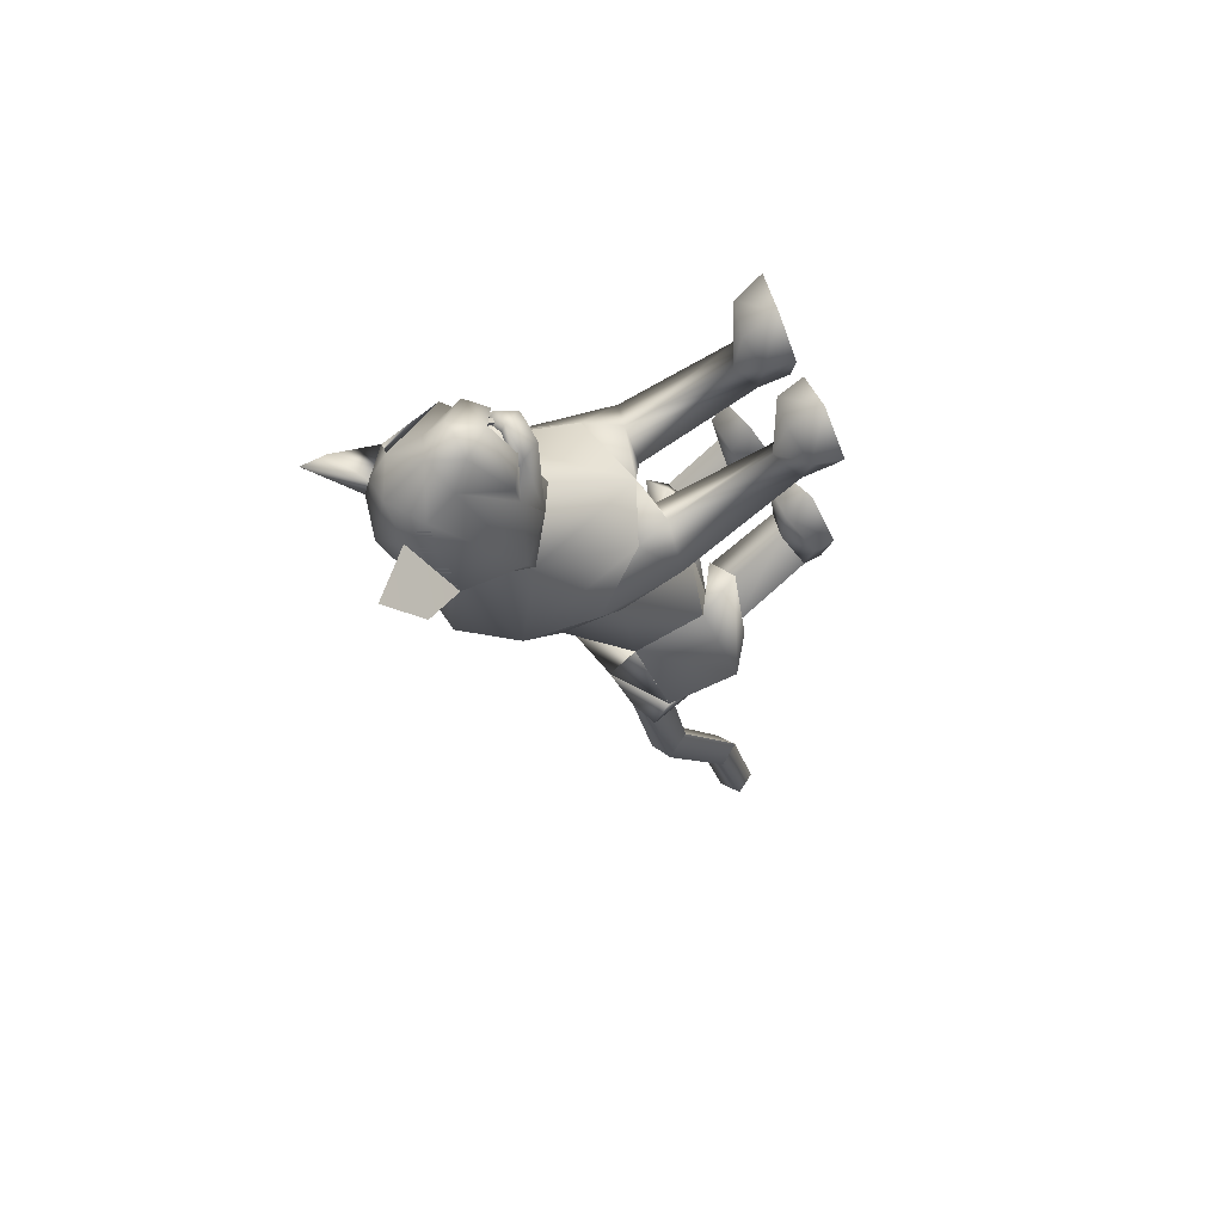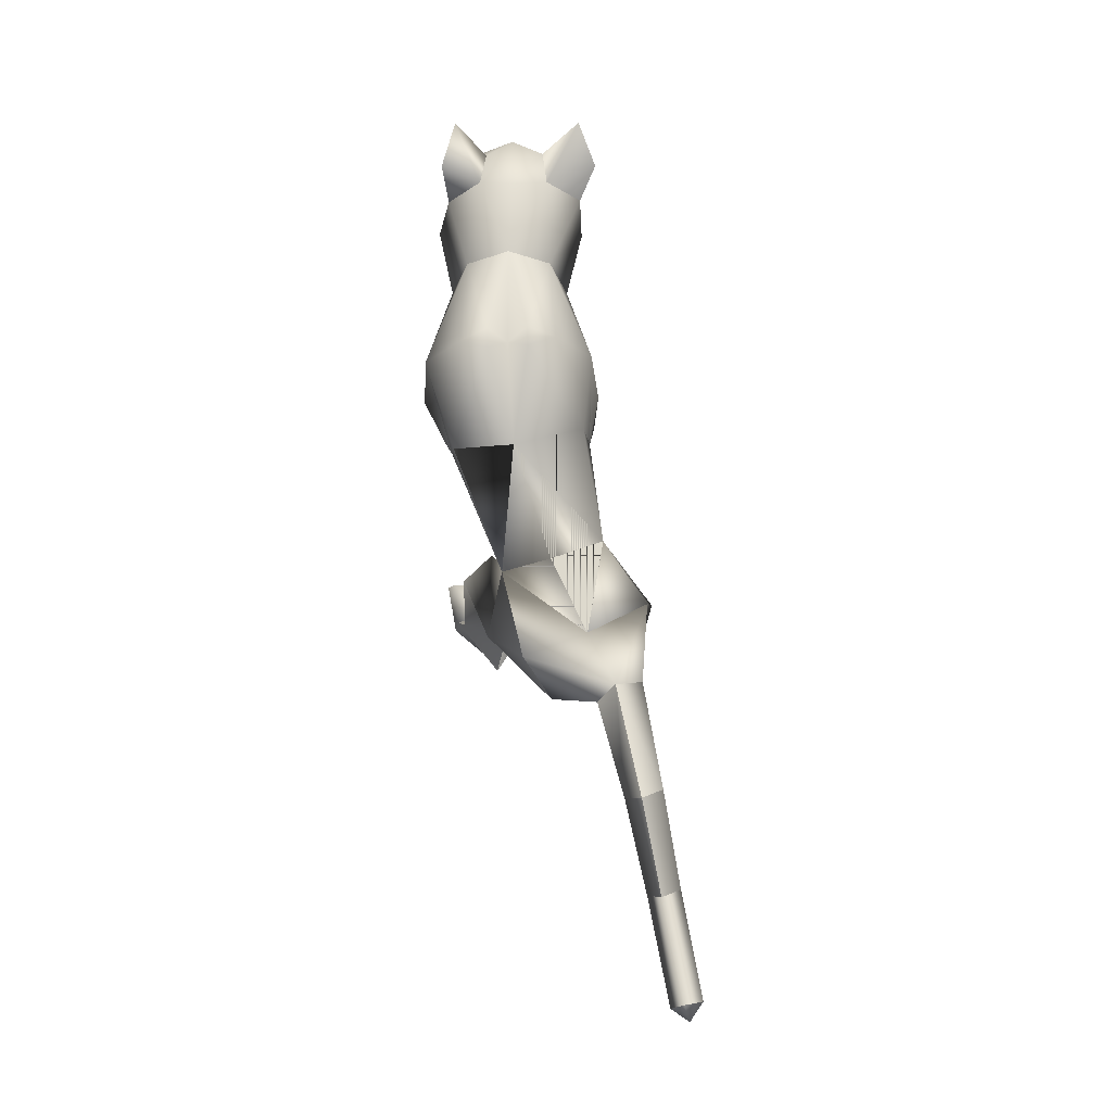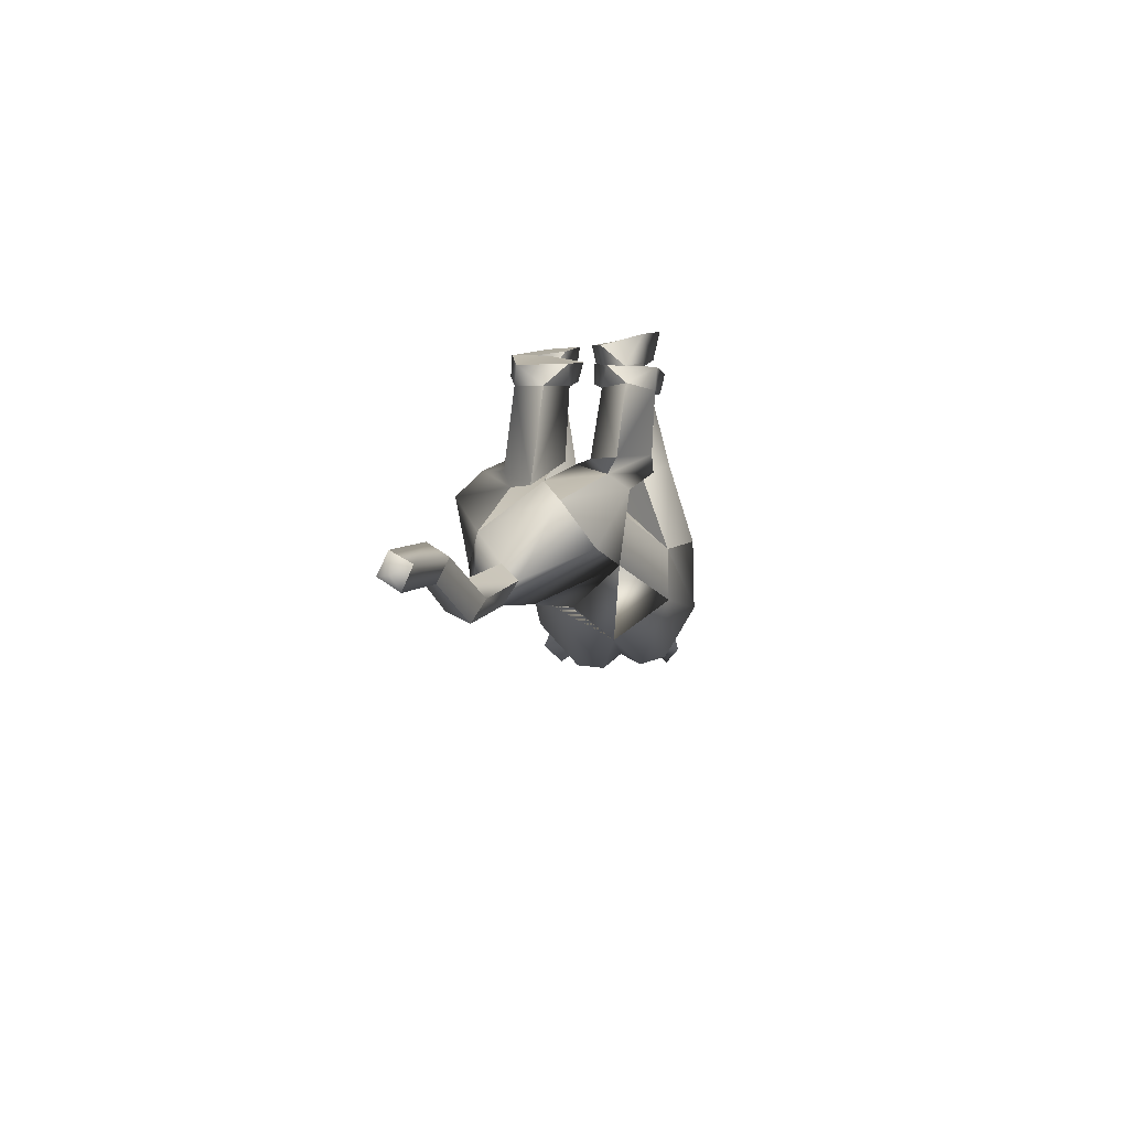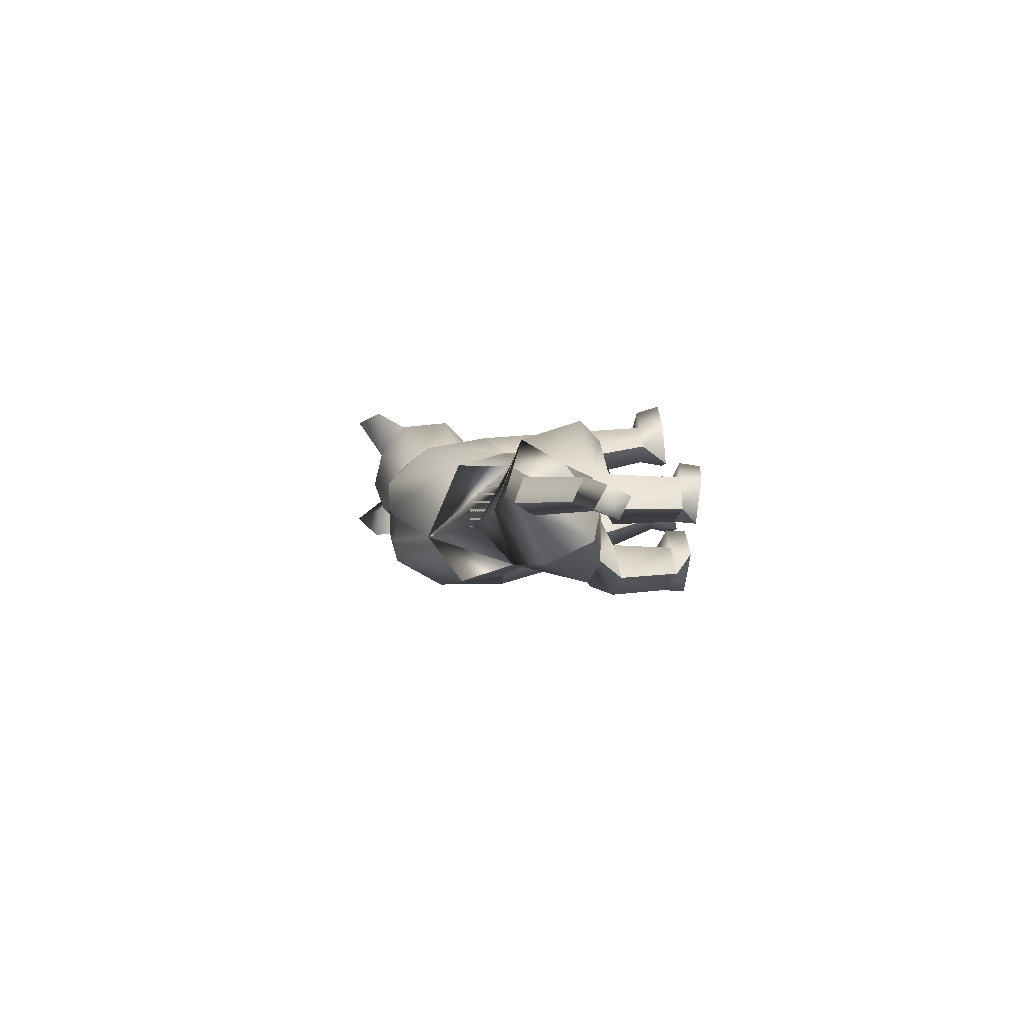
<metadata>
{"format":"obj","ext":"obj","renderer":"f3d","projection":"perspective","resolution":1024,"background":"white","views":[{"elev":74.5,"azim":-114.4,"up":"+Z"},{"elev":-31.1,"azim":-179.2,"up":"+Z"},{"elev":-78.7,"azim":6.4,"up":"+Z"},{"elev":-74.5,"azim":-85.3,"up":"+Z"}]}
</metadata>
<code>
o sittingdown_meshes[0].004
v -0.003922 0.2483 0.4986
v 0.002295 0.2419 0.5116
v -0.001406 0.2031 0.4684
v 0.06937 0.3348 0.5092
v 0.16 0.283 0.3715
v 0.07344 0.3921 0.4891
v 0.02034 0.3501 0.5461
v 0.05985 0.3025 0.5545
v 0.03099 0.249 0.5467
v 0.1052 0.2617 0.4921
v 0.06912 0.2296 0.5057
v -0.01229 0.2224 0.5097
v -0.05773 0.2477 0.4996
v 0.02885 0.2997 0.5777
v -0.006921 0.2971 0.559
v -0.0318 0.3279 0.5139
v -0.05056 0.3814 0.4964
v -0.1306 0.2653 0.3767
v 0.008066 0.424 0.4915
v 0.002295 0.2419 0.5116
v -0.01693 0.2391 0.5
v -0.001406 0.2031 0.4684
v -0.01693 0.2391 0.5
v -0.003922 0.2483 0.4986
v -0.001406 0.2031 0.4684
v 0.05133 0.2529 0.496
v 0.05204 0.2075 0.466
v 0.05003 0.2461 0.5093
v 0.05003 0.2461 0.5093
v 0.05204 0.2075 0.466
v 0.06657 0.2462 0.4961
v 0.06657 0.2462 0.4961
v 0.05204 0.2075 0.466
v 0.05133 0.2529 0.496
v 0.00432 0.4534 0.3523
v 0.1885 0.1535 0.04
v 0.1885 0.1535 0.04
v -0.1618 0.1638 0.04322
v -0.1618 0.1638 0.04322
v 0.02561 0.2555 0.5173
v 0.02739 0.2316 0.5082
v 0.06768 0.2398 0.4664
v 0.0607 0.2876 0.464
v 0.05853 0.2682 0.4812
v -0.02349 0.2325 0.4703
v -0.01714 0.2622 0.4847
v -0.02568 0.281 0.4679
v -0.01714 0.2622 0.4847
v -0.02568 0.281 0.4679
v -0.02349 0.2325 0.4703
v 0.06768 0.2398 0.4664
v -0.02349 0.2325 0.4703
v 0.02739 0.2316 0.5082
v 0.03129 0.2238 0.5237
v 0.06929 0.2242 0.486
v 0.058 0.1917 0.4801
v 0.03097 0.1899 0.4928
v 0.000766 0.1867 0.4833
v -0.01673 0.2169 0.4899
v 0.02561 0.2555 0.5173
v 0.05853 0.2682 0.4812
v 0.06768 0.2398 0.4664
v 0.0607 0.2876 0.464
v 0.02739 0.2316 0.5082
v -0.1254 0.4884 0.4809
v -0.1584 0.4315 0.4184
v -0.1254 0.4884 0.4809
v -0.1584 0.4315 0.4184
v 0.1451 0.4671 0.3892
v 0.1176 0.5129 0.4592
v 0.1451 0.4671 0.3892
v 0.1176 0.5129 0.4592
v -0.1353 -0.0422 -0.4887
v 0.04257 -0.2609 0.1861
v 0.09716 -0.2548 0.325
v 0.02475 -0.2536 0.2862
v 0.02475 -0.2536 0.2862
v 0.03083 -0.2016 0.2883
v 0.04257 -0.2609 0.1861
v 0.1346 -0.2739 0.1952
v 0.1743 -0.2651 0.3027
v 0.1541 -0.2068 0.2947
v 0.08954 -0.1907 0.3042
v 0.1743 -0.2651 0.3027
v 0.1346 -0.2739 0.1952
v 0.04257 -0.2609 0.1861
v 0.09716 -0.2548 0.325
v -0.03208 -0.2567 0.1844
v -0.001761 -0.2533 0.2858
v -0.06927 -0.2529 0.3203
v -0.1225 -0.2547 0.1857
v -0.1492 -0.2518 0.2848
v -0.06927 -0.2529 0.3203
v -0.07274 -0.1898 0.3019
v -0.1372 -0.201 0.2878
v -0.001761 -0.2533 0.2858
v -0.01475 -0.2014 0.2872
v -0.1225 -0.2547 0.1857
v -0.03208 -0.2567 0.1844
v -0.03208 -0.2567 0.1844
v -0.1492 -0.2518 0.2848
v 0.06272 -0.04091 -0.3907
v -0.266 -0.05167 -0.3166
v -0.3158 -0.1103 -1.124
v -0.3143 -0.07912 -1.165
v -0.2803 -0.08713 -1.137
v -0.3396 -0.07299 -1.129
v -0.3036 -0.04682 -1.144
v -0.3396 -0.07299 -1.129
v -0.3036 -0.04682 -1.144
v -0.2803 -0.08713 -1.137
v -0.3158 -0.1103 -1.124
v 0.1407 -0.2487 -0.2627
v 0.04635 -0.2661 -0.2992
v 0.02259 -0.2629 -0.2074
v 0.09152 -0.2361 -0.1493
v 0.07495 -0.1931 -0.1813
v 0.1575 -0.2227 -0.1733
v 0.01865 -0.2231 -0.2027
v 0.144 -0.1876 -0.1862
v 0.04635 -0.2661 -0.2992
v 0.09152 -0.2361 -0.1493
v 0.1407 -0.2487 -0.2627
v 0.1575 -0.2227 -0.1733
v 0.04635 -0.2661 -0.2992
v 0.02259 -0.2629 -0.2074
v -0.1204 -0.2909 -0.3546
v -0.0247 -0.2785 -0.3163
v -0.138 -0.2583 -0.2341
v -0.07291 -0.2301 -0.1918
v -0.1306 -0.3009 -0.248
v -0.06206 -0.2841 -0.1737
v 0.003362 -0.2681 -0.2098
v -0.01137 -0.2304 -0.2047
v -0.0247 -0.2785 -0.3163
v 0.003362 -0.2681 -0.2098
v -0.06206 -0.2841 -0.1737
v -0.0247 -0.2785 -0.3163
v -0.1204 -0.2909 -0.3546
v -0.1306 -0.3009 -0.248
v 0.0138 0.373 0.02482
v 0.01325 0.4106 0.2189
v 0.1322 0.2489 0.245
v 0.09571 0.3666 0.2238
v -0.09965 0.2438 0.2454
v -0.06714 0.3627 0.2264
v 0.01724 0.1716 0.2454
v 0.01325 0.4106 0.2189
v 0.09571 0.3666 0.2238
v 0.1322 0.2489 0.245
v -0.09965 0.2438 0.2454
v -0.06714 0.3627 0.2264
v 0.01724 0.1716 0.2454
v -0.003393 -0.002045 -0.009631
v 0.002508 0.2974 -0.1601
v 0.1212 0.2348 -0.1269
v -0.003393 -0.002045 -0.009631
v -0.1313 0.2204 -0.0721
v 0.0523 0.3989 0.04021
v 0.1255 0.06849 0.1286
v 0.1255 0.06849 0.1286
v -0.1038 0.07169 0.1333
v -0.02471 0.3988 0.04345
v -0.1038 0.07169 0.1333
v 0.0957 0.2159 0.3594
v 0.0155 0.2795 0.4243
v 0.09492 0.2535 0.4375
v -0.05762 0.2421 0.4434
v 0.0957 0.2159 0.3594
v 0.01682 0.2011 0.344
v -0.06159 0.2074 0.3602
v -0.06159 0.2074 0.3602
v -0.06182 0.4313 0.377
v -0.0527 0.4207 0.461
v -0.1276 0.3709 0.3812
v -0.0527 0.4207 0.461
v -0.1276 0.3709 0.3812
v -0.0527 0.4207 0.461
v -0.06182 0.4313 0.377
v -0.1276 0.3709 0.3812
v 0.07044 0.4396 0.3705
v 0.05965 0.4288 0.4511
v 0.1353 0.387 0.3658
v 0.1353 0.387 0.3658
v 0.07044 0.4396 0.3705
v 0.05965 0.4288 0.4511
v 0.05965 0.4288 0.4511
v -0.05086 -0.04596 -0.1248
v -0.06619 0.1805 -0.3438
v 0.03848 0.005029 0.07867
v 0.09798 0.00295 0.000604
v 0.09139 0.007305 0.1303
v 0.1561 -0.01039 0.05121
v 0.03848 0.005029 0.07867
v 0.09798 0.00295 0.000604
v 0.09798 0.00295 0.000604
v -0.03439 0.008976 0.08424
v -0.1006 -0.003172 0.01287
v -0.0852 0.0126 0.142
v -0.154 0.01566 0.07141
v -0.1006 -0.003172 0.01287
v -0.03439 0.008976 0.08424
v -0.1006 -0.003172 0.01287
v -0.1354 0.1366 -0.4814
v -0.1354 0.1366 -0.4814
v 0.08909 -0.2155 0.1502
v 0.129 -0.2133 0.1943
v 0.07836 -0.1749 0.2137
v 0.08909 -0.2155 0.1502
v 0.04826 -0.2069 0.1728
v 0.08909 -0.2155 0.1502
v -0.04496 -0.2028 0.1723
v -0.07475 -0.1708 0.2123
v -0.1226 -0.2007 0.1911
v -0.08735 -0.2033 0.1478
v -0.08735 -0.2033 0.1478
v -0.08735 -0.2033 0.1478
v -0.2387 0.09055 -0.5628
v -0.1821 0.03951 -0.5561
v -0.1872 0.1115 -0.5783
v -0.153 0.06629 -0.5925
v -0.153 0.06629 -0.5925
v -0.1821 0.03951 -0.5561
v -0.1872 0.1115 -0.5783
v -0.1872 0.1115 -0.5783
v -0.2387 0.09055 -0.5628
v -0.1821 0.03951 -0.5561
v -0.06501 -0.05773 -0.5229
v -0.06501 -0.05773 -0.5229
v -0.06501 -0.05773 -0.5229
v -0.2207 -0.01257 -0.4987
v -0.2207 -0.01257 -0.4987
v -0.2207 -0.01257 -0.4987
v -0.2015 0.0524 -0.7846
v -0.2453 0.02306 -0.7601
v -0.2318 0.08871 -0.7996
v -0.2318 0.08871 -0.7996
v -0.2726 0.06888 -0.7745
v -0.2453 0.02306 -0.7601
v -0.2453 0.02306 -0.7601
v -0.2726 0.06888 -0.7745
v -0.2318 0.08871 -0.7996
v -0.2453 0.02306 -0.7601
v -0.2015 0.0524 -0.7846
v -0.2318 0.08871 -0.7996
v -0.03288 -0.08147 -0.272
v 0.02498 -0.07091 -0.367
v 0.1135 -0.04729 -0.2597
v 0.02498 -0.07091 -0.367
v 0.05887 -0.06361 -0.1891
v 0.02498 -0.07091 -0.367
v -0.07026 -0.08692 -0.271
v -0.1574 -0.06756 -0.3759
v -0.2113 -0.09013 -0.2806
v -0.1574 -0.06756 -0.3759
v -0.1326 -0.1034 -0.1885
v -0.1574 -0.06756 -0.3759
v -0.2789 -0.07738 -0.9055
v -0.2789 -0.07738 -0.9055
v -0.3041 -0.03961 -0.9265
v -0.2672 -0.01564 -0.9513
v -0.3041 -0.03961 -0.9265
v -0.2789 -0.07738 -0.9055
v -0.242 -0.05363 -0.9324
v -0.242 -0.05363 -0.9324
v -0.2672 -0.01564 -0.9513
v -0.2672 -0.01564 -0.9513
v 0.1118 -0.09327 -0.3355
v 0.0451 -0.1102 -0.4315
v -0.003431 -0.1008 -0.3551
v 0.0451 -0.1102 -0.4315
v 0.06053 -0.1028 -0.299
v 0.1118 -0.09327 -0.3355
v 0.0451 -0.1102 -0.4315
v -0.003431 -0.1008 -0.3551
v 0.06053 -0.1028 -0.299
v -0.05077 -0.1027 -0.3623
v -0.1168 -0.08209 -0.4713
v -0.1656 -0.1007 -0.3887
v -0.1029 -0.1242 -0.3207
v -0.1168 -0.08209 -0.4713
v -0.05077 -0.1027 -0.3623
v -0.1168 -0.08209 -0.4713
v -0.1656 -0.1007 -0.3887
v -0.1029 -0.1242 -0.3207
v 0.07702 -0.1889 -0.2508
v 0.1327 -0.2052 -0.2679
v 0.1327 -0.2052 -0.2679
v 0.07828 -0.2323 -0.3287
v 0.07702 -0.1889 -0.2508
v 0.07828 -0.2323 -0.3287
v 0.07828 -0.2323 -0.3287
v 0.03264 -0.2236 -0.2878
v 0.03264 -0.2236 -0.2878
v 0.07828 -0.2323 -0.3287
v -0.02777 -0.2342 -0.2986
v -0.0799 -0.2231 -0.2671
v -0.07441 -0.2492 -0.3702
v -0.1298 -0.2502 -0.3237
v -0.07441 -0.2492 -0.3702
v -0.1298 -0.2502 -0.3237
v -0.07441 -0.2492 -0.3702
v -0.0799 -0.2231 -0.2671
v -0.02777 -0.2342 -0.2986
v -0.07441 -0.2492 -0.3702
v 0.1053 0.3873 0.01825
v 0.05135 0.3929 -0.001694
v 0.1772 0.2939 0.0371
v 0.1311 0.141 -0.07523
v 0.1311 0.141 -0.07523
v 0.1311 0.141 -0.07523
v 0.1311 0.141 -0.07523
v 0.1311 0.141 -0.07523
v 0.1311 0.141 -0.07523
v -0.1479 0.2946 0.0476
v -0.07901 0.3876 0.02664
v -0.02562 0.3934 0.002563
v -0.1436 0.1177 -0.03951
v -0.1436 0.1177 -0.03951
v -0.1436 0.1177 -0.03951
v -0.1436 0.1177 -0.03951
v -0.1436 0.1177 -0.03951
v 0.02207 0.000922 -0.2587
v 0.02907 0.1121 -0.3319
v 0.02207 0.000922 -0.2587
v 0.02907 0.1121 -0.3319
v 0.02907 0.1121 -0.3319
v 0.02207 0.000922 -0.2587
v -0.0108 0.04535 -0.4828
v -0.0108 0.04535 -0.4828
v -0.0108 0.04535 -0.4828
v -0.1679 0.1018 -0.258
v -0.1676 -0.02603 -0.2106
v -0.1679 0.1018 -0.258
v -0.1676 -0.02603 -0.2106
v -0.1676 -0.02603 -0.2106
v -0.1679 0.1018 -0.258
v -0.2523 0.07248 -0.3836
v -0.2522 0.07232 -0.3835
v -0.2522 0.07232 -0.3835
v 0.004858 0.0262 0.1166
v 0.004858 0.0262 0.1166
v 0.004858 0.0262 0.1166
v 0.004858 0.0262 0.1166
v 0.004858 0.0262 0.1166
v 0.004858 0.0262 0.1166
v 0.004858 0.0262 0.1166
v -0.09387 -0.07703 -0.4057
v -0.09387 -0.07703 -0.4057
v -0.09387 -0.07703 -0.4057
v -0.6886 -0.08061 0.9927
v -0.6886 -0.08061 0.9927
v -0.153 0.06629 -0.5925
v -0.2522 0.07232 -0.3835
v -0.1354 0.1366 -0.4814
v -0.1679 0.1018 -0.258
v -0.2512 0.07114 -0.3834
v -0.1345 0.1352 -0.4816
v -0.167 0.1008 -0.2577
v -0.1355 0.1367 -0.4814
v -0.168 0.102 -0.258
f 327 155 189
f 155 337 189
f 205 189 337
f 340 356 354
f 189 205 327
f 178 180 17
f 356 357 354
f 337 355 356
f 357 361 338
f 356 358 359
f 358 361 359
f 340 337 356
f 356 359 357
f 337 205 355
f 357 359 361
f 356 355 358
f 358 360 361
f 1 2 3
f 4 5 6
f 7 4 6
f 7 8 4
f 9 10 8
f 8 10 4
f 11 10 9
f 12 9 13
f 14 8 7
f 14 9 8
f 14 15 9
f 9 15 13
f 15 16 13
f 7 16 15
f 14 7 15
f 7 17 16
f 16 17 18
f 6 19 7
f 17 7 19
f 20 21 22
f 23 24 25
f 26 27 28
f 29 30 31
f 32 33 34
f 35 173 174
f 18 17 175
f 174 17 19
f 17 174 175
f 35 174 19
f 65 66 176
f 176 66 177
f 178 179 67
f 68 67 179
f 180 68 179
f 173 35 142
f 143 144 5
f 145 18 146
f 18 175 146
f 146 175 173
f 146 173 142
f 181 142 35
f 186 184 69
f 144 142 181
f 144 181 183
f 5 144 183
f 5 183 6
f 70 182 69
f 184 185 71
f 71 185 72
f 186 72 185
f 6 183 187
f 187 19 6
f 35 19 187
f 35 187 181
f 143 5 165
f 40 41 42
f 42 43 44
f 40 45 41
f 45 40 46
f 45 46 47
f 48 49 50
f 166 11 9
f 11 167 10
f 167 4 10
f 4 167 5
f 51 167 166
f 166 167 11
f 52 166 168
f 166 12 168
f 166 9 12
f 12 13 168
f 52 53 166
f 51 166 53
f 54 51 53
f 54 55 51
f 56 55 54
f 54 53 52
f 57 56 54
f 167 51 55
f 55 169 167
f 56 169 55
f 56 170 169
f 56 57 170
f 58 170 57
f 57 54 58
f 58 54 59
f 54 52 59
f 168 59 52
f 58 171 170
f 58 59 171
f 171 59 168
f 5 167 165
f 60 48 50
f 147 143 165
f 165 170 147
f 172 147 170
f 168 13 16
f 16 18 168
f 18 172 168
f 145 172 18
f 147 172 145
f 61 62 63
f 60 62 61
f 62 60 64
f 42 44 40
f 50 64 60
f 148 149 159
f 159 149 306
f 306 307 159
f 308 149 150
f 308 306 149
f 159 307 141
f 159 141 148
f 150 160 308
f 308 160 36
f 162 341 151
f 315 151 152
f 315 152 316
f 163 148 141
f 163 141 317
f 316 163 317
f 163 316 152
f 148 163 152
f 162 315 38
f 151 315 162
f 153 151 341
f 341 150 153
f 150 341 160
f 342 154 309
f 155 307 156
f 156 307 306
f 156 306 308
f 310 156 308
f 343 318 157
f 158 315 316
f 158 316 317
f 155 158 317
f 141 155 317
f 141 307 155
f 319 315 158
f 38 315 320
f 36 311 308
f 344 312 190
f 190 312 191
f 192 193 161
f 193 37 161
f 192 161 345
f 192 345 194
f 193 313 37
f 195 313 193
f 346 197 321
f 197 198 321
f 199 164 200
f 199 347 164
f 200 164 39
f 200 39 322
f 201 200 322
f 199 202 347
f 157 318 188
f 157 188 314
f 318 158 332
f 333 334 103
f 158 155 332
f 155 189 332
f 335 318 332
f 318 335 188
f 314 188 323
f 155 324 189
f 156 324 155
f 325 102 326
f 323 324 314
f 314 324 156
f 188 336 348
f 360 338 361
f 327 329 204
f 228 349 73
f 327 204 189
f 231 73 349
f 337 189 204
f 102 330 326
f 339 232 103
f 330 102 229
f 188 348 328
f 103 334 339
f 350 246 325
f 350 230 247
f 102 248 249
f 247 246 350
f 250 325 246
f 325 250 102
f 249 229 102
f 248 102 250
f 350 333 252
f 253 103 232
f 103 253 254
f 350 255 233
f 255 350 252
f 256 252 333
f 254 256 103
f 333 103 256
f 340 218 231
f 231 218 219
f 340 220 218
f 73 231 219
f 73 219 228
f 228 219 221
f 331 228 221
f 331 221 220
f 331 220 205
f 340 205 220
f 206 195 207
f 74 75 76
f 77 78 79
f 80 75 74
f 80 81 75
f 82 208 83
f 82 207 208
f 84 85 82
f 82 85 207
f 207 85 209
f 85 86 209
f 87 82 83
f 77 87 78
f 78 87 83
f 192 194 210
f 195 193 207
f 79 210 211
f 194 196 210
f 84 82 87
f 192 207 193
f 78 210 79
f 78 208 210
f 78 83 208
f 207 192 208
f 211 210 196
f 210 208 192
f 277 278 257
f 253 279 254
f 252 277 257
f 277 256 280
f 256 254 279
f 279 280 256
f 252 256 277
f 279 253 281
f 268 269 249
f 246 270 250
f 246 251 270
f 270 251 271
f 250 268 248
f 249 248 268
f 268 250 272
f 270 272 250
f 296 282 297
f 282 296 283
f 298 283 296
f 297 284 299
f 284 297 285
f 285 297 282
f 300 301 281
f 281 301 279
f 127 302 128
f 301 302 127
f 301 127 129
f 129 303 301
f 130 131 132
f 133 130 132
f 133 134 130
f 133 135 134
f 131 129 127
f 130 129 131
f 129 130 303
f 134 303 130
f 134 304 303
f 134 135 304
f 135 305 304
f 136 137 138
f 137 139 138
f 137 140 139
f 212 199 213
f 88 89 90
f 91 90 92
f 93 94 95
f 96 97 93
f 97 94 93
f 97 213 94
f 95 94 213
f 95 213 214
f 95 214 98
f 214 215 98
f 98 215 99
f 96 100 97
f 97 100 212
f 97 212 213
f 216 214 201
f 214 213 199
f 100 217 212
f 217 203 212
f 202 212 203
f 199 212 202
f 101 93 95
f 101 95 98
f 91 88 90
f 201 214 200
f 199 200 214
f 286 287 273
f 288 113 289
f 113 114 289
f 115 116 117
f 117 116 118
f 269 268 288
f 119 117 290
f 120 288 290
f 291 269 288
f 292 293 274
f 275 274 293
f 115 117 119
f 276 275 286
f 293 286 275
f 118 113 120
f 119 290 294
f 273 276 286
f 119 294 121
f 121 294 295
f 120 290 117
f 288 120 113
f 122 123 124
f 117 118 120
f 122 125 123
f 115 119 121
f 126 125 122
f 234 353 235
f 223 235 353
f 236 224 234
f 237 238 225
f 238 226 225
f 238 239 226
f 227 226 239
f 234 224 222
f 240 241 258
f 104 105 106
f 105 107 108
f 259 260 109
f 110 109 261
f 242 262 241
f 243 263 244
f 109 260 261
f 111 261 264
f 244 263 265
f 104 107 105
f 110 261 111
f 111 259 112
f 105 108 106
f 259 111 264
f 109 112 259
f 265 245 244
f 258 241 262
f 266 245 265
f 267 262 242
f 158 337 155
f 327 156 155
f 327 331 205
f 6 184 5
f 72 186 69
f 205 354 355
f 355 357 358
f 357 360 358
f 205 340 354
f 355 354 357
f 357 338 360

</code>
